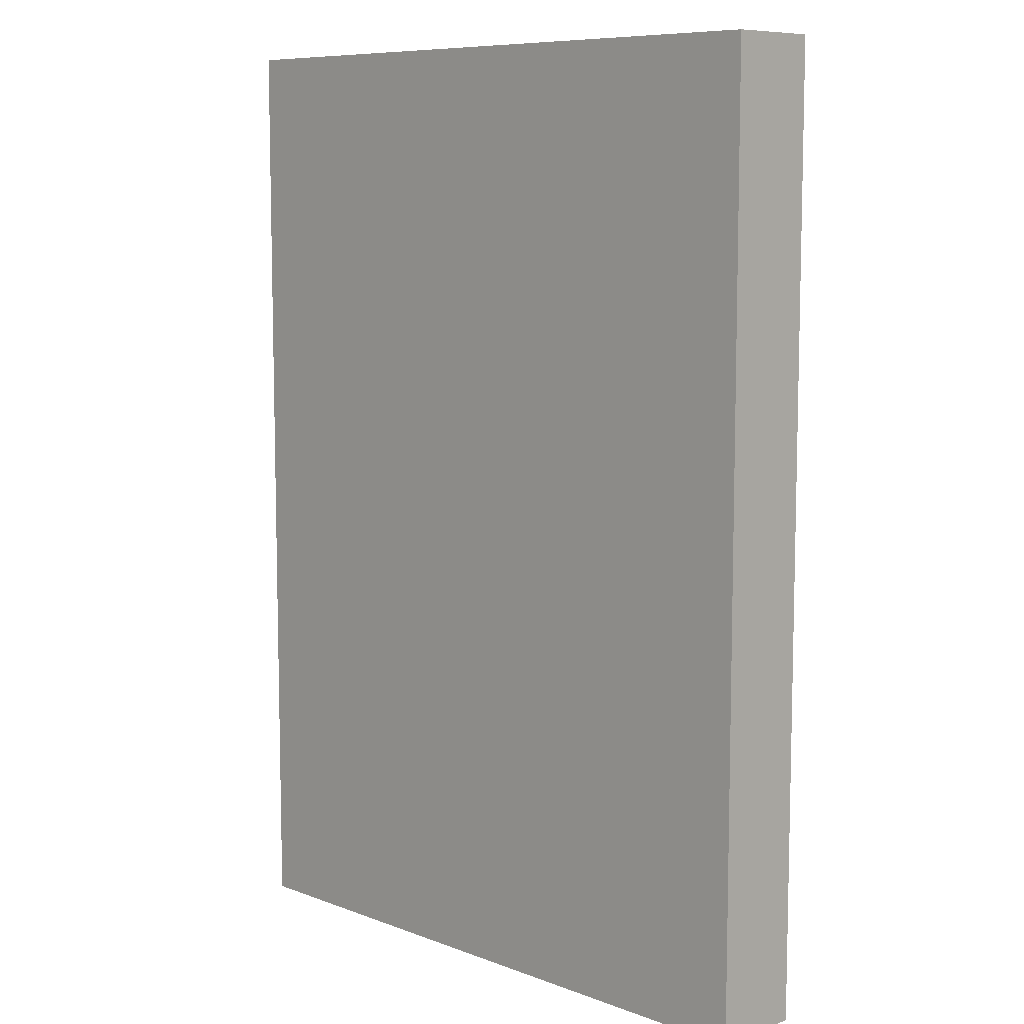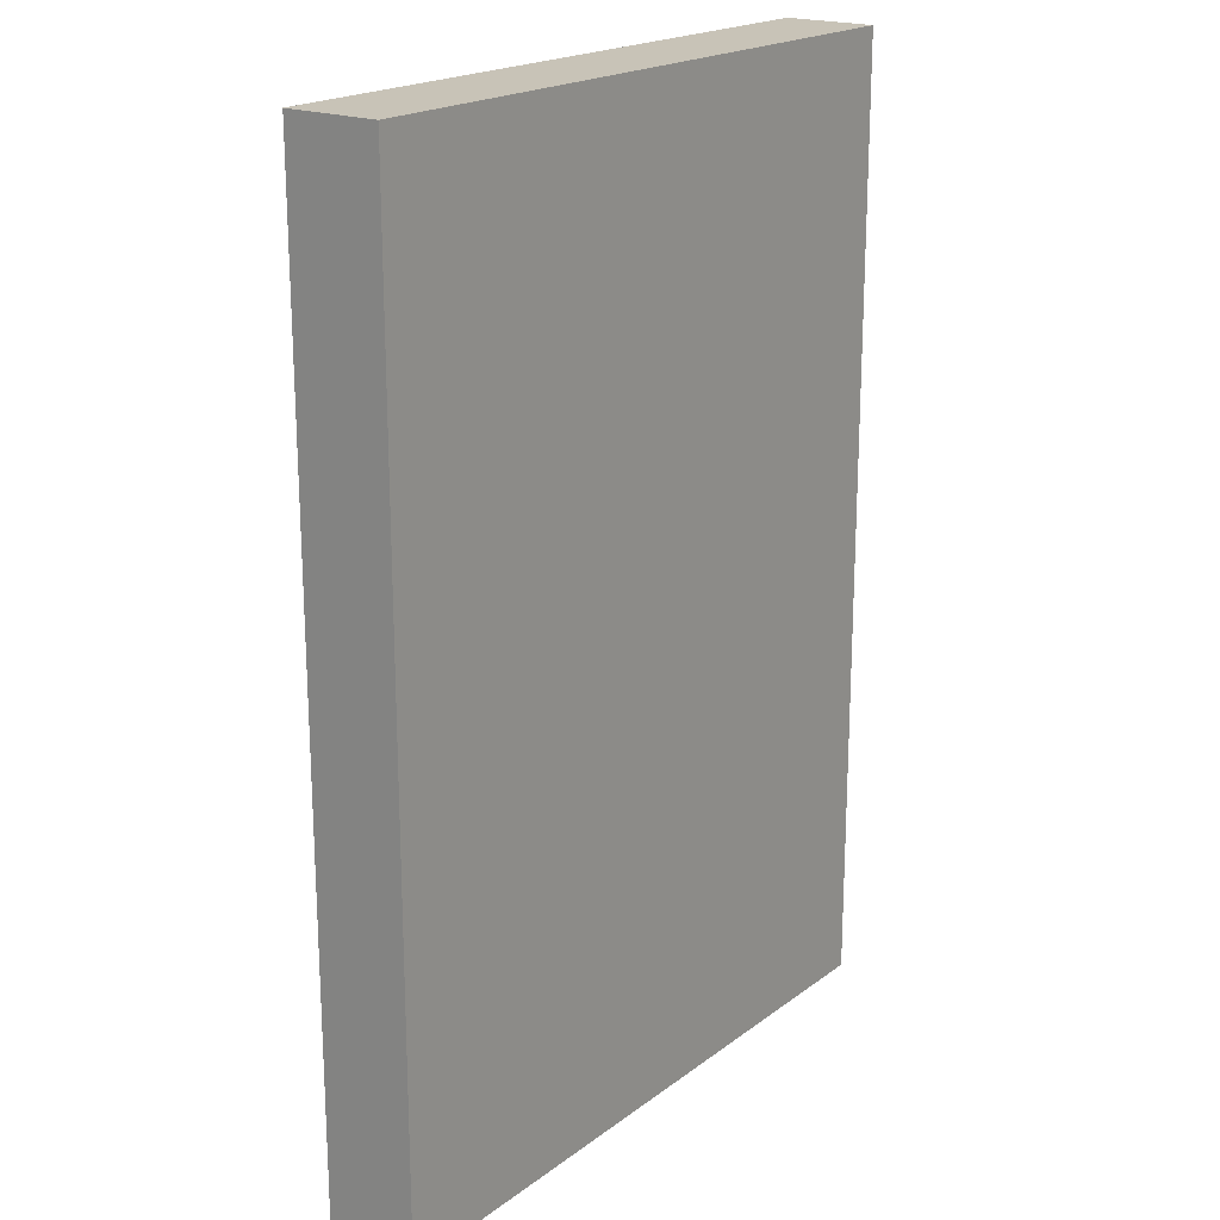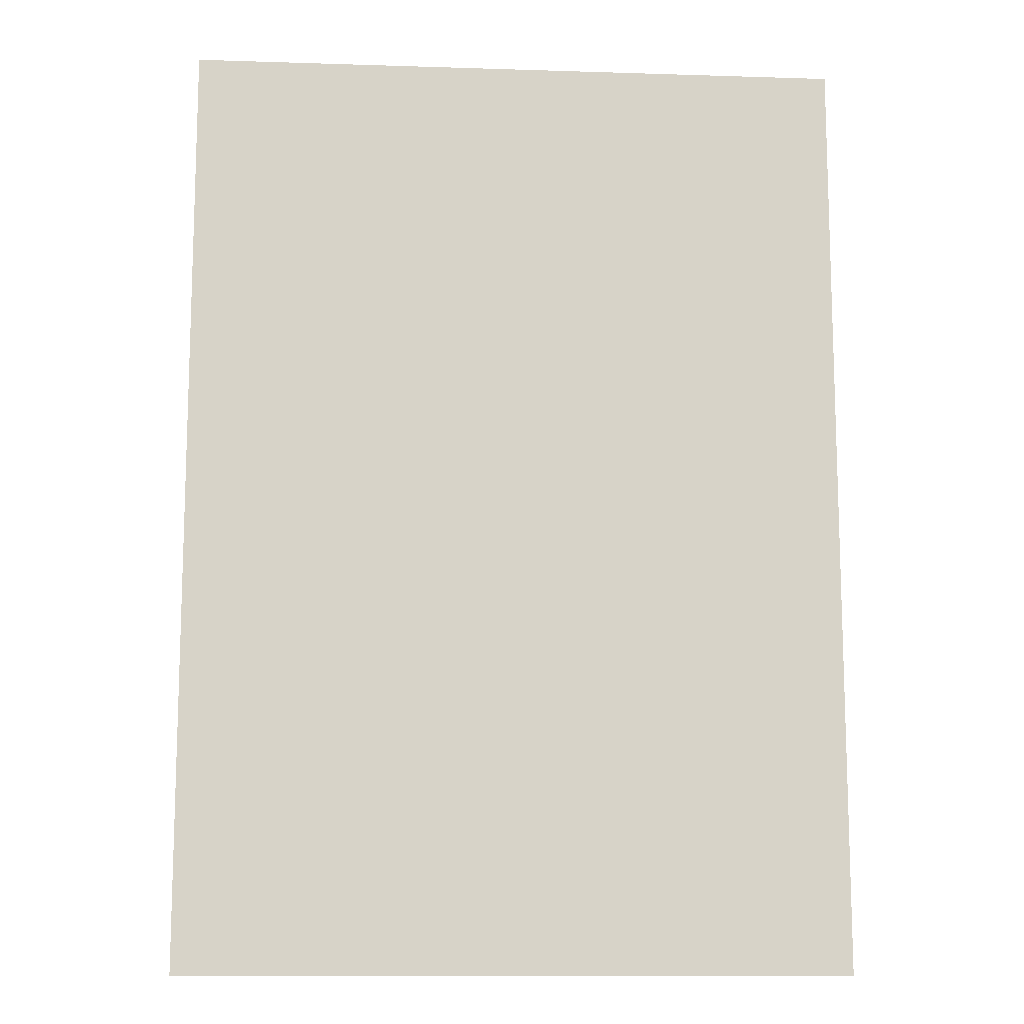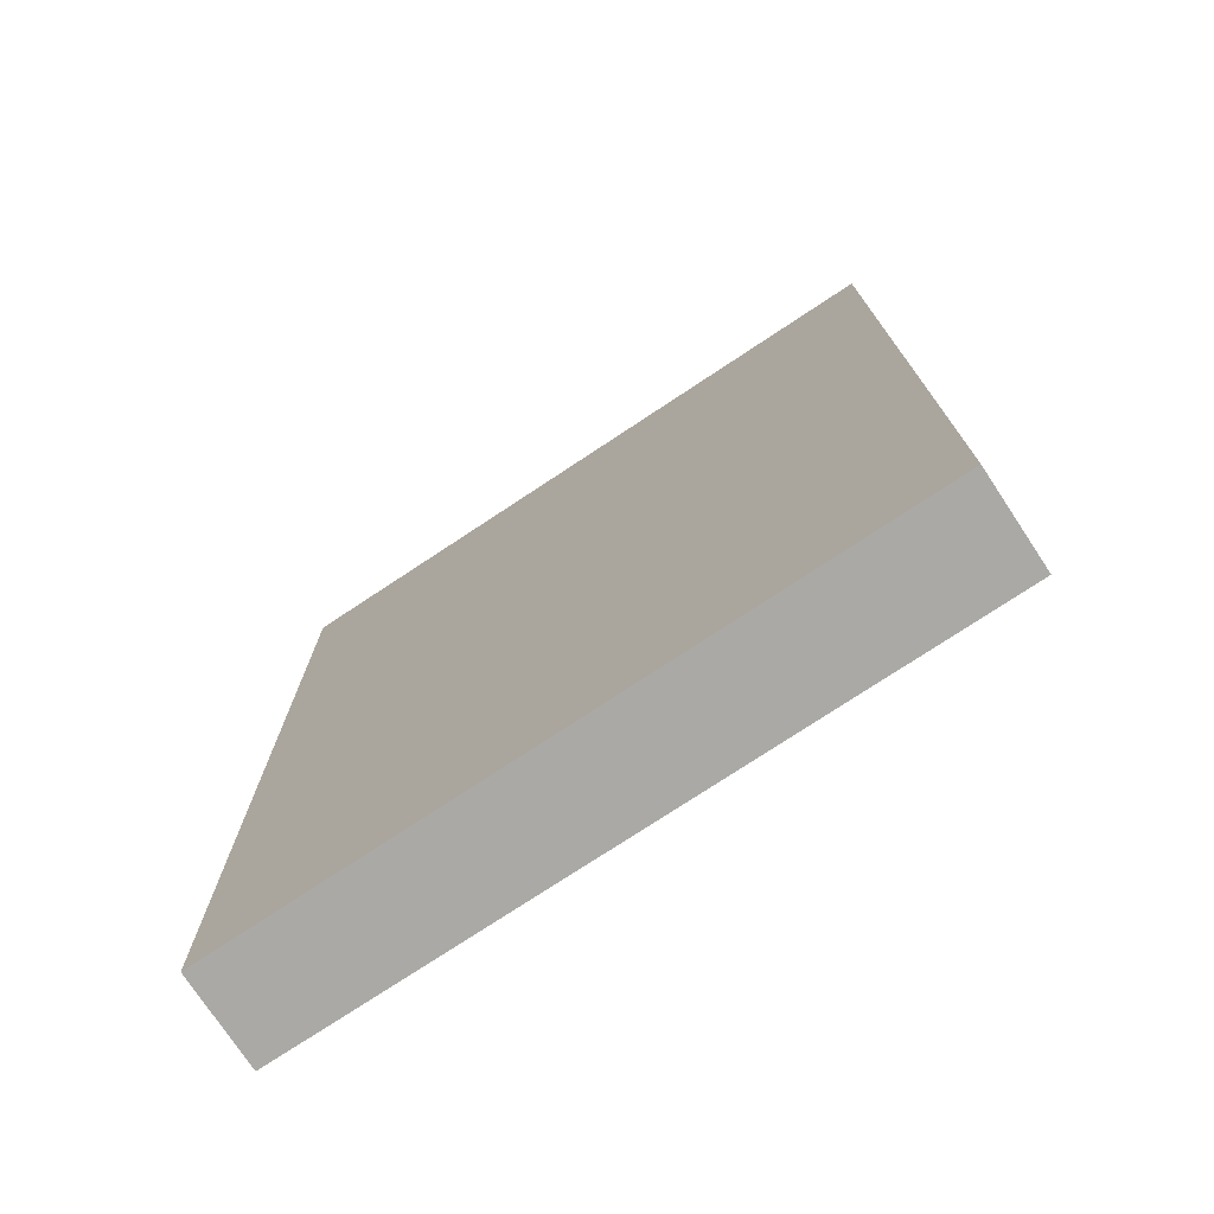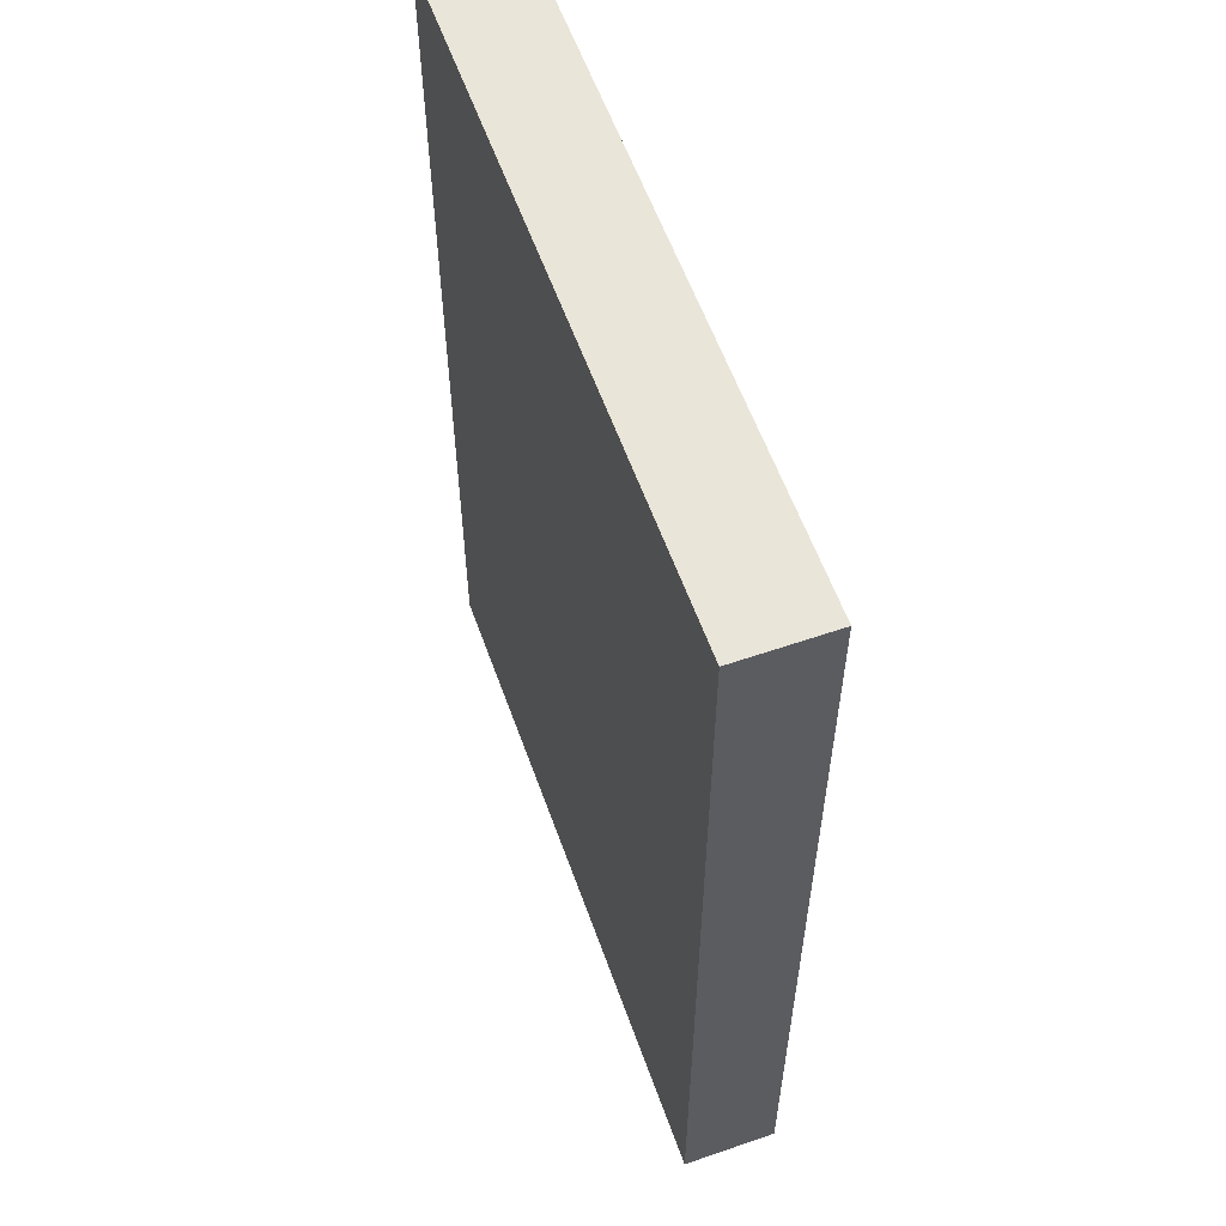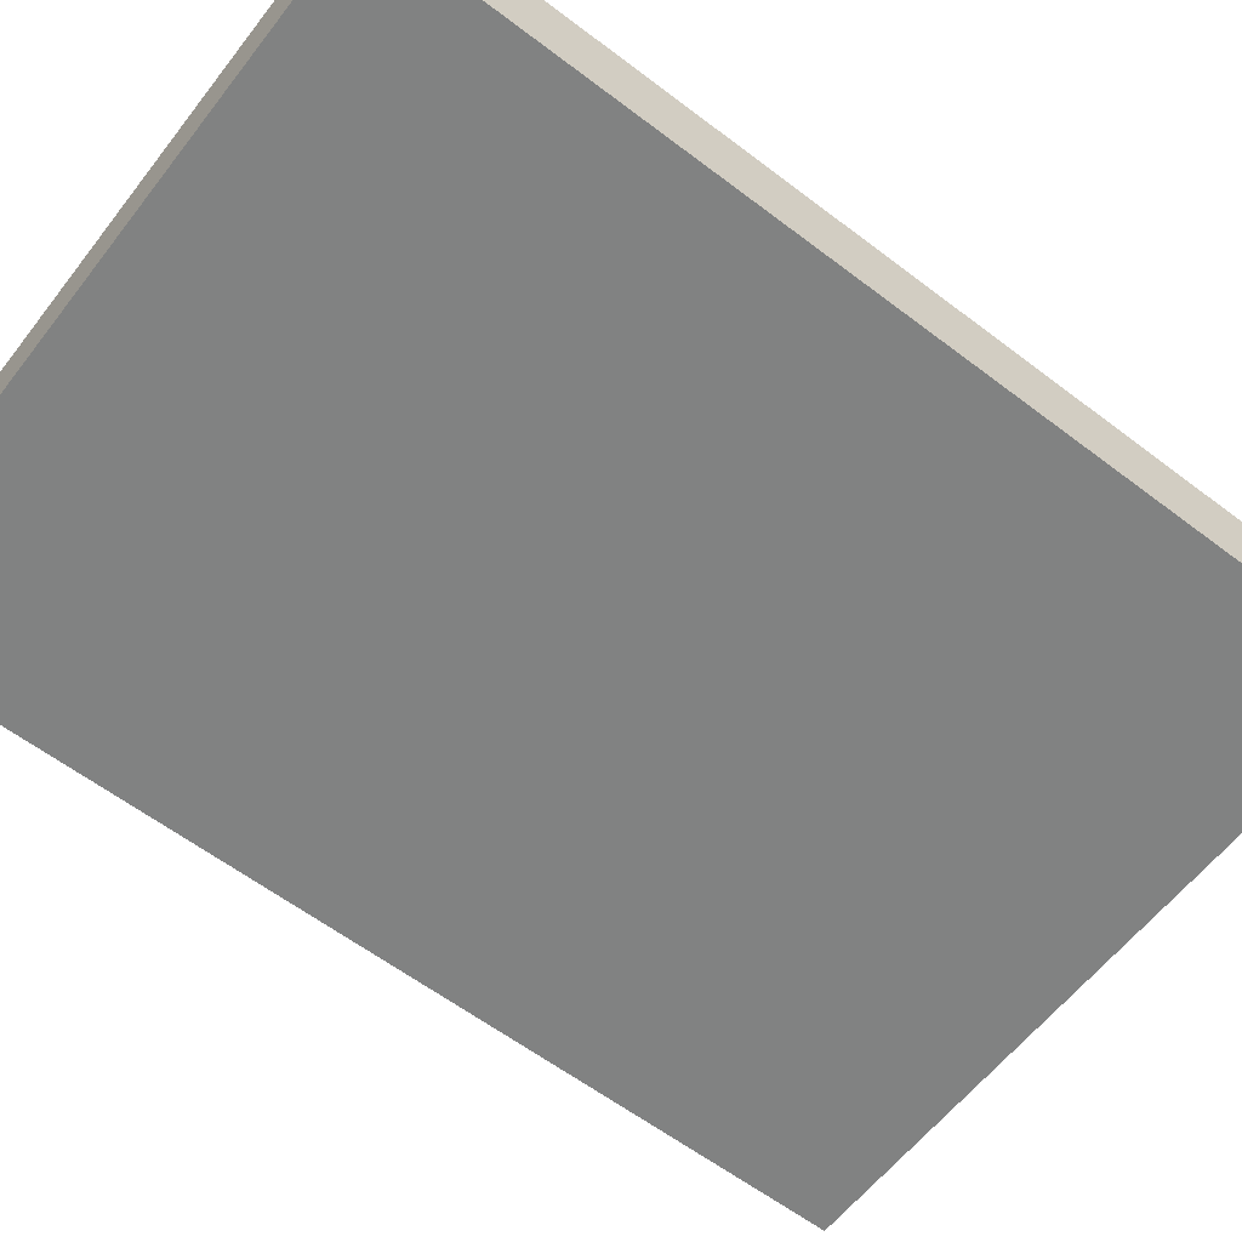
<metadata>
{"format":"obj","ext":"obj","renderer":"f3d","projection":"perspective","resolution":1024,"background":"white","views":[{"elev":8.6,"azim":45.2,"up":"+Y"},{"elev":19.8,"azim":126.7,"up":"+Y"},{"elev":-12.1,"azim":-4.3,"up":"+Y"},{"elev":-75.4,"azim":-146.5,"up":"+Y"},{"elev":58.5,"azim":70.4,"up":"+Y"},{"elev":-60.6,"azim":-127.8,"up":"+Z"}]}
</metadata>
<code>
v 14.5 -7.629e-06 -1.431e-05
v 0 -3.902e-06 2
v 0 -3.815e-06 -1.657e-05
v 1.526e-05 20.5 -4.707e-06
v 1.526e-05 20.5 2
v 14.5 20.5 2
v 14.5 20.5 -2.442e-06
v 14.5 -7.717e-06 2
g Book_16
f 3 2 5 4
f 2 8 6 5
f 1 3 4 7
f 4 5 6 7
f 8 1 7 6
f 8 2 3 1

</code>
